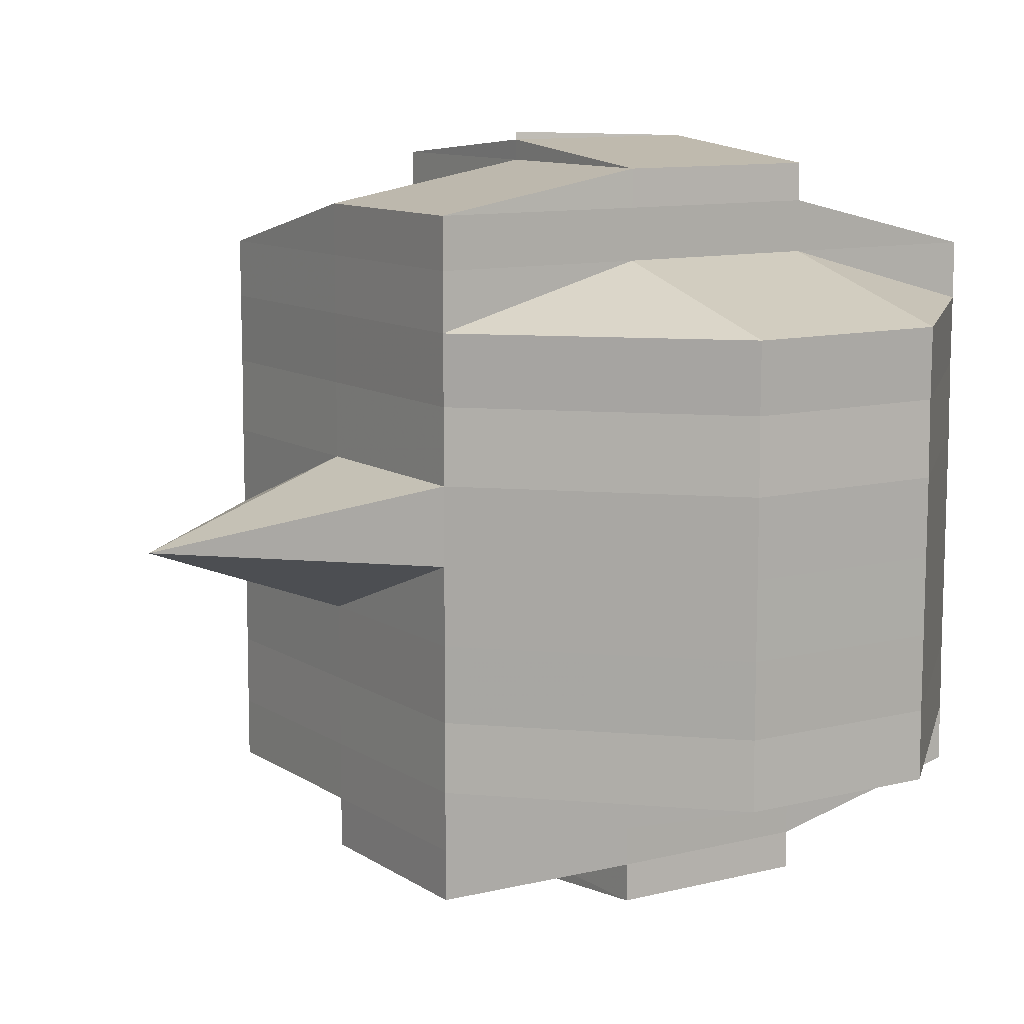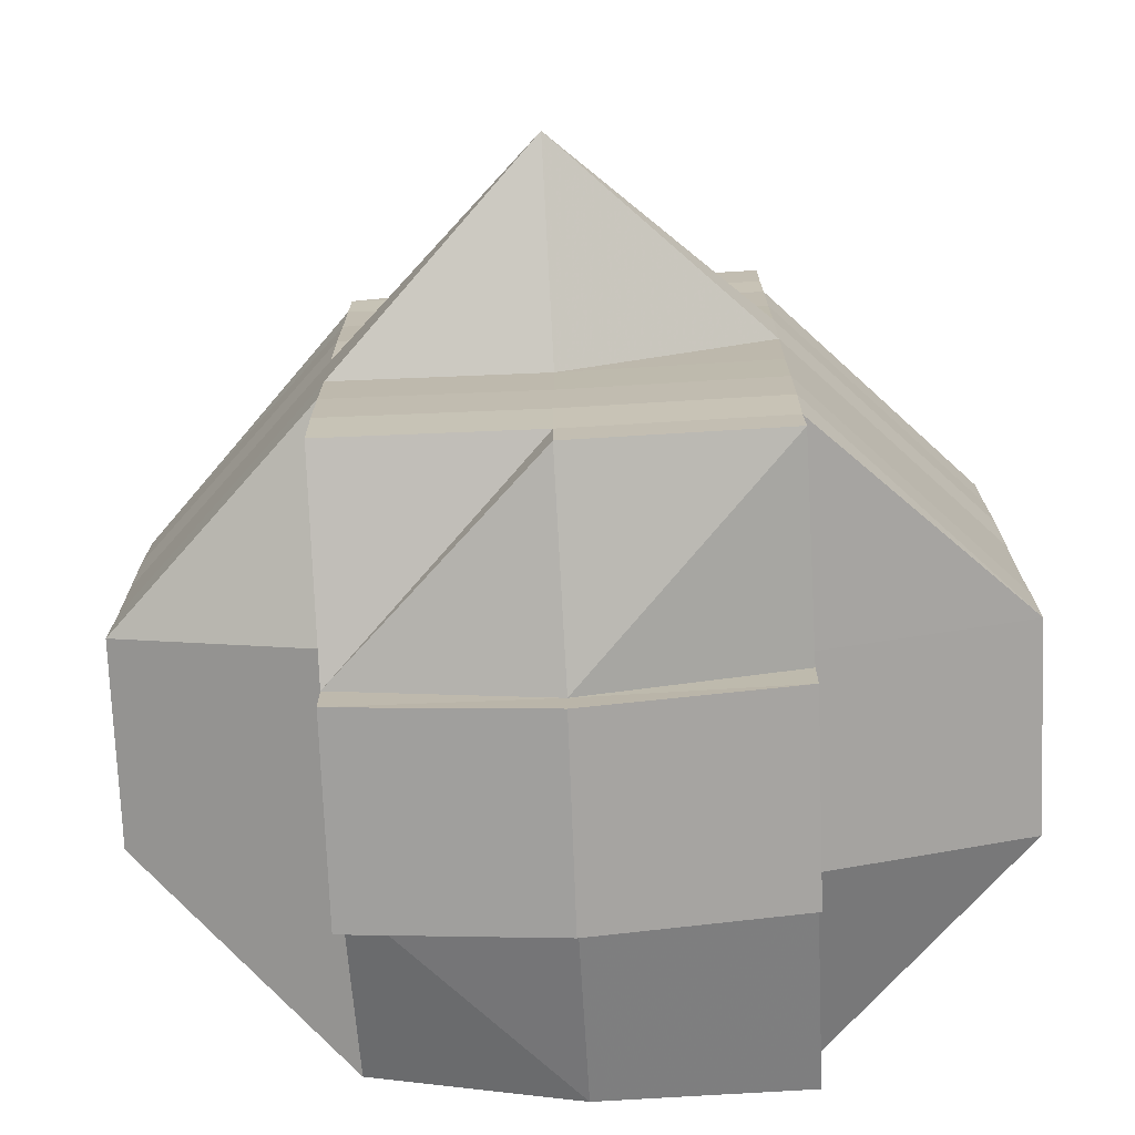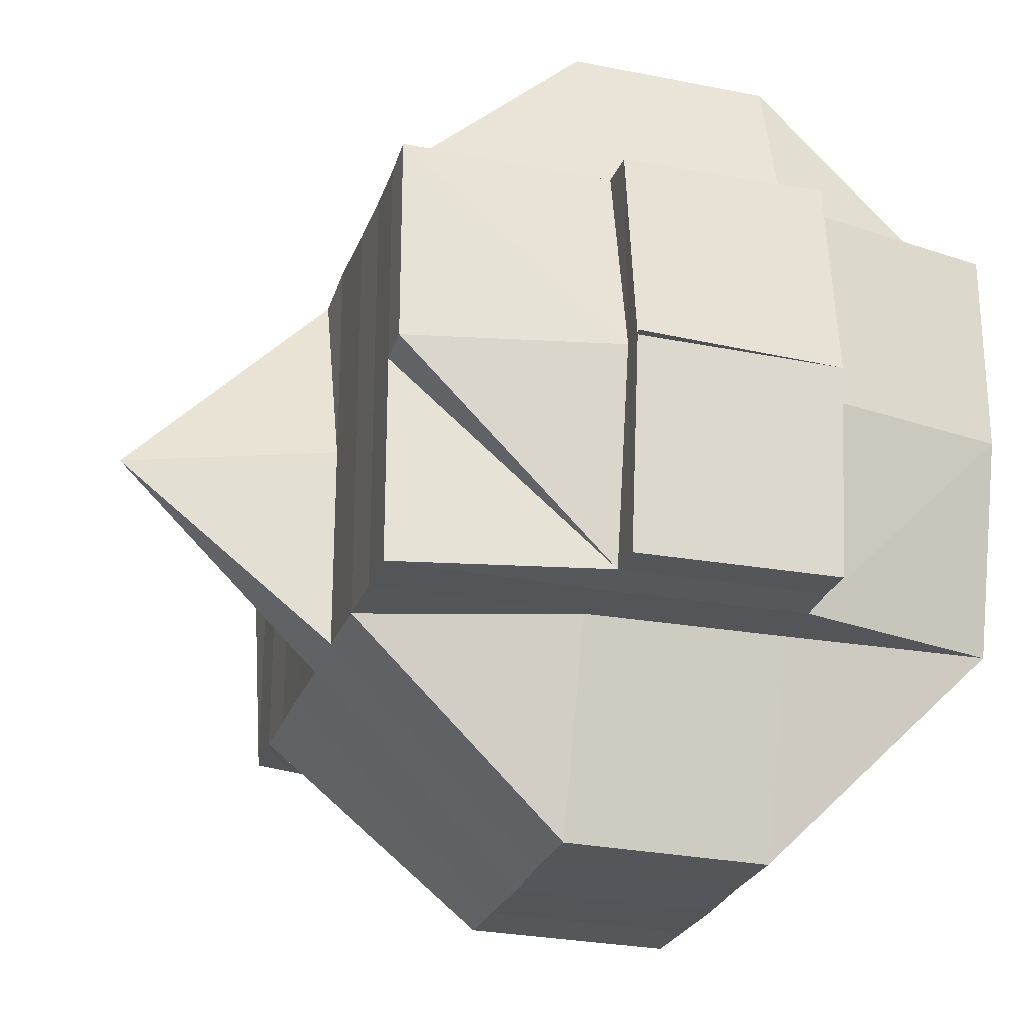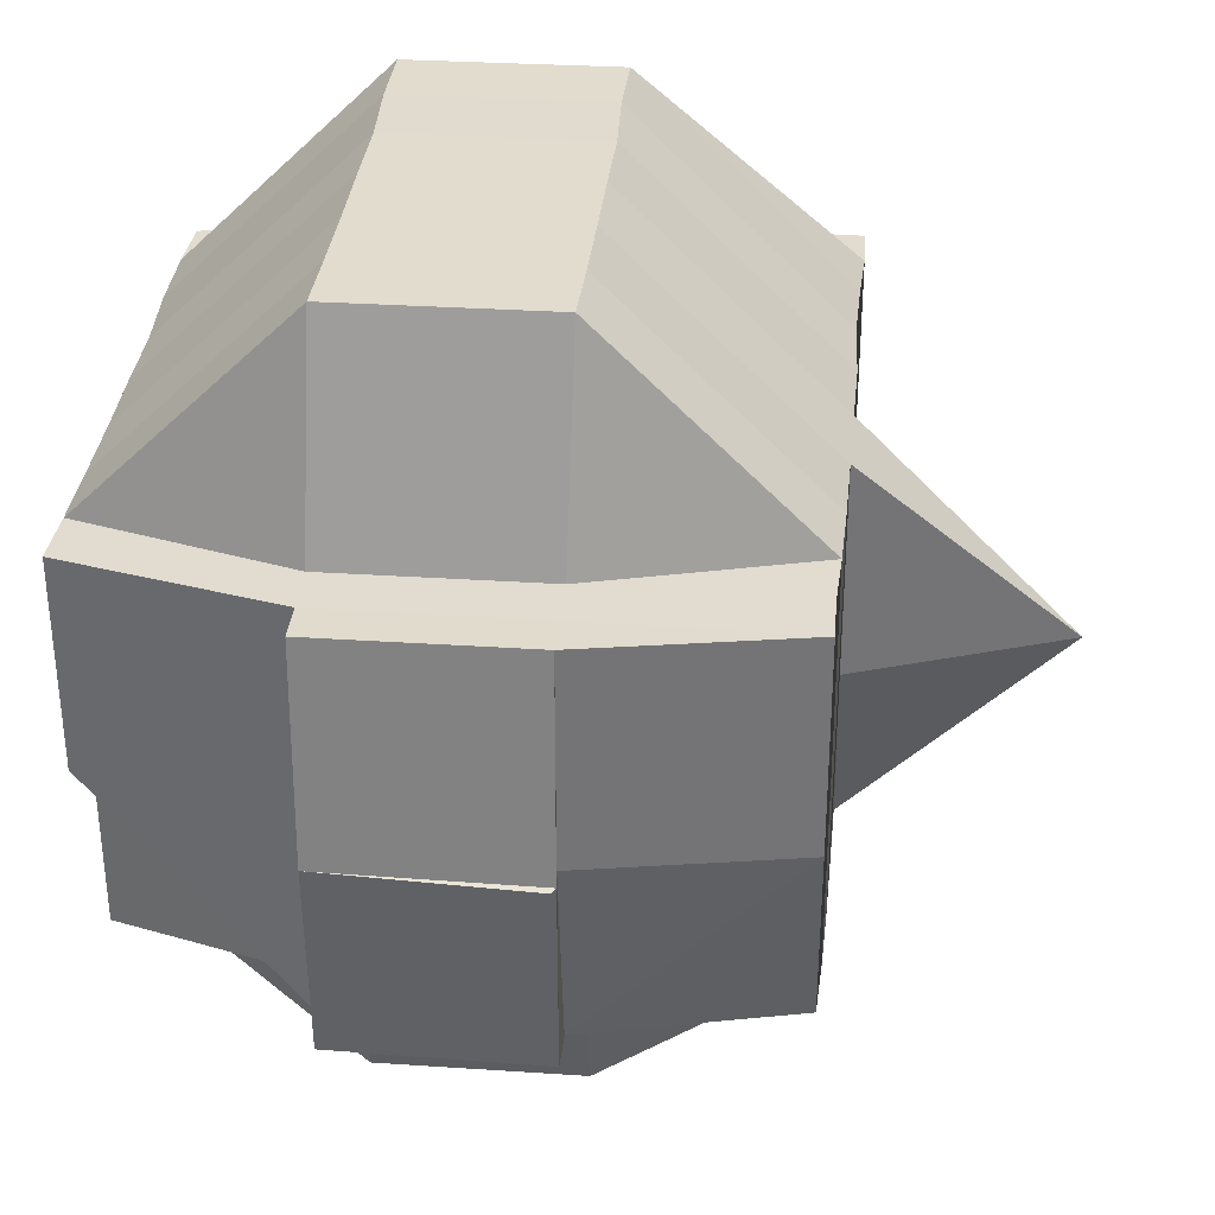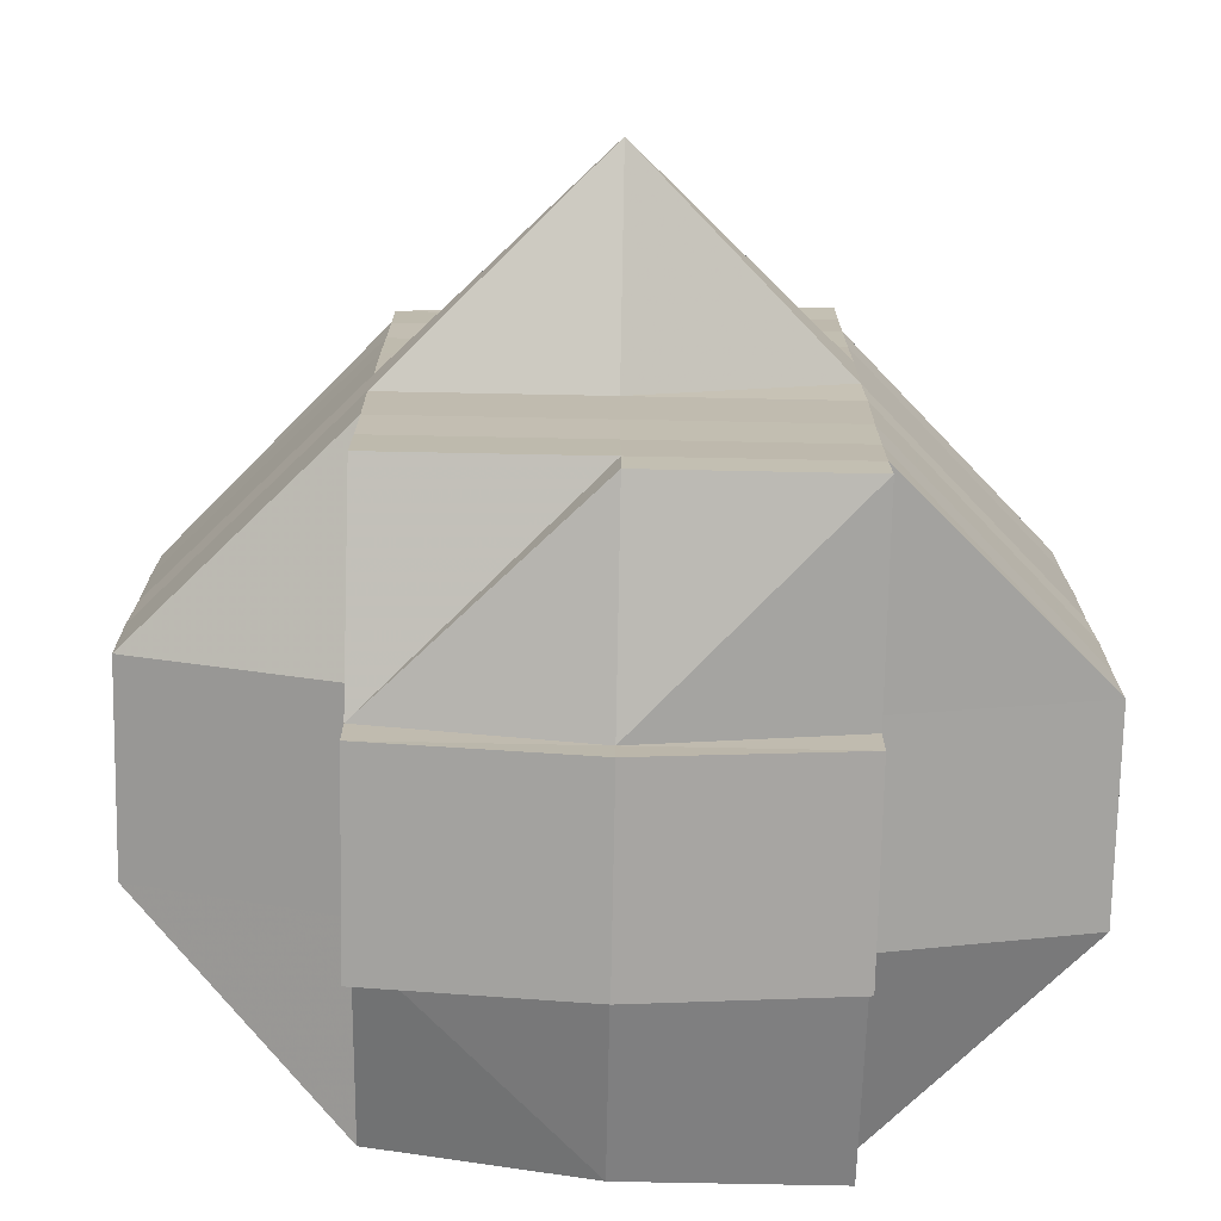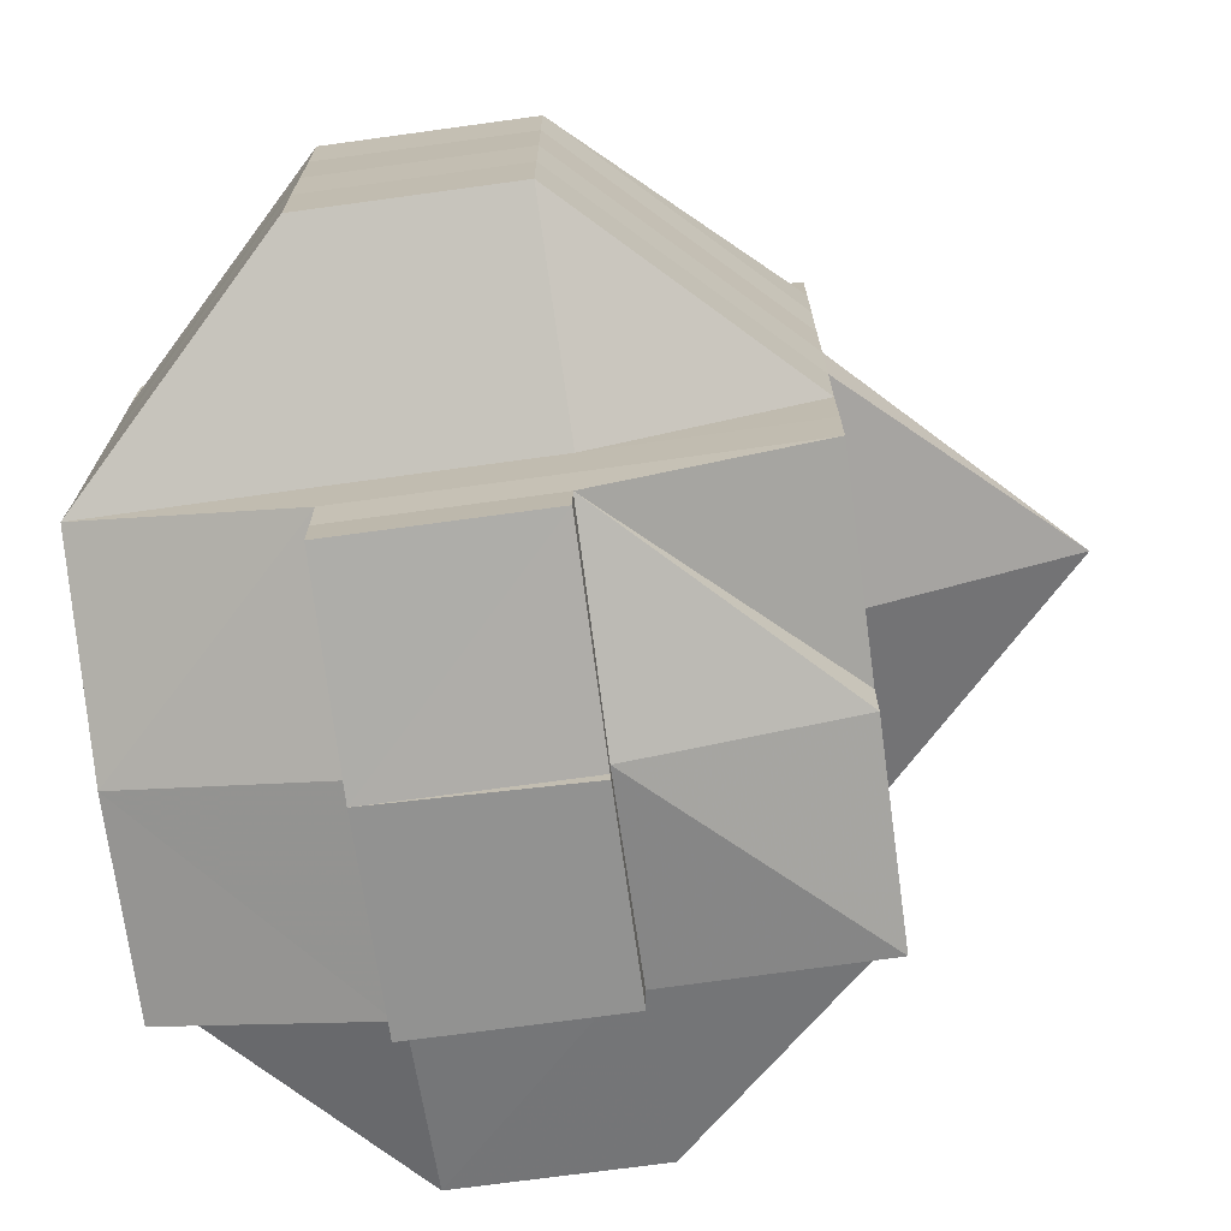
<metadata>
{"format":"obj","ext":"obj","renderer":"f3d","projection":"perspective","resolution":1024,"background":"white","views":[{"elev":10.4,"azim":147.8,"up":"+Z"},{"elev":-72.9,"azim":92.9,"up":"+Z"},{"elev":-25.5,"azim":163.4,"up":"+Y"},{"elev":34.2,"azim":5.9,"up":"+Y"},{"elev":-73.4,"azim":88.8,"up":"+Z"},{"elev":-71.8,"azim":8.0,"up":"+Z"}]}
</metadata>
<code>
o 1344
v 2229 1859 10.15
v 2229 1859 10.15
v 2229 1859 10.15
v 2229 1859 10.15
v 2229 1859 10.15
v 2229 1859 10.15
v 2229 1859 10.15
v 2229 1859 10.15
v 2229 1859 10.15
v 2229 1859 10.15
v 2229 1859 10.15
v 2229 1859 10.15
v 2229 1859 10.15
v 2229 1859 10.15
v 2229 1859 10.15
v 2229 1859 10.15
v 2229 1859 10.15
v 2229 1859 10.15
v 2229 1859 10.15
v 2229 1859 10.15
v 2229 1859 10.15
v 2229 1859 10.15
v 2229 1859 10.15
v 2229 1859 10.15
v 2229 1859 10.15
v 2229 1859 10.15
v 2229 1859 10.15
v 2229 1859 10.15
v 2229 1859 10.15
v 2229 1859 10.15
v 2229 1859 10.15
v 2229 1859 10.15
v 2229 1859 10.15
v 2229 1859 10.15
v 2229 1859 10.15
v 2229 1859 10.15
v 2229 1859 10.15
v 2229 1859 10.15
v 2229 1859 10.15
v 2229 1859 10.15
v 2229 1859 10.15
v 2229 1859 10.15
v 2229 1859 10.15
v 2229 1859 10.15
v 2229 1859 10.15
v 2229 1859 10.15
v 2229 1859 10.14
v 2229 1859 10.14
v 2229 1859 10.14
v 2229 1859 10.14
v 2229 1859 10.14
v 2229 1859 10.14
v 2229 1859 10.14
v 2229 1859 10.14
v 2229 1859 10.15
v 2229 1859 10.14
v 2229 1859 10.14
v 2229 1859 10.14
v 2229 1859 10.14
v 2229 1859 10.14
v 2229 1859 10.14
v 2229 1859 10.13
v 2229 1859 10.13
v 2229 1859 10.13
v 2229 1859 10.13
v 2229 1859 10.13
v 2229 1859 10.13
v 2229 1859 10.12
v 2229 1859 10.13
v 2229 1859 10.13
v 2229 1859 10.13
v 2229 1859 10.12
v 2229 1859 10.13
v 2229 1859 10.13
v 2229 1859 10.12
v 2229 1859 10.12
v 2229 1859 10.12
v 2229 1859 10.12
v 2229 1859 10.14
v 2229 1859 10.13
v 2229 1859 10.14
v 2229 1859 10.14
v 2229 1859 10.13
v 2229 1859 10.13
v 2229 1859 10.14
v 2229 1859 10.14
v 2229 1859 10.14
v 2229 1859 10.15
v 2229 1859 10.15
v 2229 1859 10.15
v 2229 1859 10.14
v 2229 1859 10.15
v 2229 1859 10.15
v 2229 1859 10.15
v 2229 1859 10.15
v 2229 1859 10.15
v 2229 1859 10.15
v 2229 1859 10.15
v 2229 1859 10.14
v 2229 1859 10.14
v 2229 1859 10.15
v 2229 1859 10.15
v 2229 1859 10.15
v 2229 1859 10.15
v 2229 1859 10.14
v 2229 1859 10.15
v 2229 1859 10.15
v 2229 1859 10.14
v 2229 1859 10.15
v 2229 1859 10.15
v 2229 1859 10.15
v 2229 1859 10.15
v 2229 1859 10.15
v 2229 1859 10.15
v 2229 1859 10.15
v 2229 1859 10.15
v 2229 1859 10.15
v 2229 1859 10.15
v 2229 1859 10.15
v 2229 1859 10.15
v 2229 1859 10.15
v 2229 1859 10.15
v 2229 1859 10.14
v 2229 1859 10.15
v 2229 1859 10.15
v 2229 1859 10.14
v 2229 1859 10.14
v 2229 1859 10.14
v 2229 1859 10.14
v 2229 1859 10.14
v 2229 1859 10.14
v 2229 1859 10.13
v 2229 1859 10.13
v 2229 1859 10.13
v 2229 1859 10.13
v 2229 1859 10.13
v 2229 1859 10.13
v 2229 1859 10.13
v 2229 1859 10.12
v 2229 1859 10.12
v 2229 1859 10.12
v 2229 1859 10.12
v 2229 1859 10.12
v 2229 1859 10.12
v 2229 1859 10.12
v 2229 1859 10.12
v 2229 1859 10.12
v 2229 1859 10.12
v 2229 1859 10.12
v 2229 1859 10.12
v 2229 1859 10.12
v 2229 1859 10.12
v 2229 1859 10.12
v 2229 1859 10.12
v 2229 1859 10.12
v 2229 1859 10.12
v 2229 1859 10.13
v 2229 1859 10.12
v 2229 1859 10.12
v 2229 1859 10.12
v 2229 1859 10.12
v 2229 1859 10.12
v 2229 1859 10.12
v 2229 1859 10.12
v 2229 1859 10.12
v 2229 1859 10.12
v 2229 1859 10.12
v 2229 1859 10.12
v 2229 1859 10.12
v 2229 1859 10.12
v 2229 1859 10.12
v 2229 1859 10.12
v 2229 1859 10.12
v 2229 1859 10.12
v 2229 1859 10.12
v 2229 1859 10.12
v 2229 1859 10.12
v 2229 1859 10.12
v 2229 1859 10.12
v 2229 1859 10.12
v 2229 1859 10.12
v 2229 1859 10.12
v 2229 1859 10.12
v 2229 1859 10.12
v 2229 1859 10.12
v 2229 1859 10.12
v 2229 1859 10.12
v 2229 1859 10.12
v 2229 1859 10.12
v 2229 1859 10.12
v 2229 1859 10.12
v 2229 1859 10.12
v 2229 1859 10.12
v 2229 1859 10.12
v 2229 1859 10.12
v 2229 1859 10.12
v 2229 1859 10.12
v 2229 1859 10.12
v 2229 1859 10.12
v 2229 1859 10.12
v 2229 1859 10.12
v 2229 1859 10.12
v 2229 1859 10.12
v 2229 1859 10.12
v 2229 1859 10.12
v 2229 1859 10.12
v 2229 1859 10.12
v 2229 1859 10.12
v 2229 1859 10.12
v 2229 1859 10.12
v 2229 1859 10.12
v 2229 1859 10.12
v 2229 1859 10.12
v 2229 1859 10.12
v 2229 1859 10.12
v 2229 1859 10.12
f 1 2 3
f 4 5 3
f 1 6 7
f 6 8 9
f 4 10 11
f 10 12 13
f 14 15 9
f 16 14 7
f 14 17 15
f 18 19 14
f 20 21 17
f 19 22 20
f 20 23 14
f 24 20 14
f 23 25 26
f 22 27 28
f 29 28 20
f 30 31 16
f 32 31 30
f 31 33 34
f 35 36 31
f 36 37 38
f 39 38 31
f 31 38 24
f 38 40 24
f 40 41 33
f 40 42 41
f 38 43 40
f 44 43 38
f 43 45 40
f 45 46 40
f 44 47 43
f 43 48 45
f 47 48 43
f 48 49 45
f 45 49 46
f 47 50 48
f 51 47 44
f 48 52 49
f 50 52 48
f 49 53 46
f 54 50 47
f 51 54 47
f 55 51 44
f 52 56 49
f 49 56 53
f 50 57 52
f 54 58 50
f 58 57 50
f 52 59 56
f 57 59 52
f 56 60 53
f 59 61 56
f 56 61 60
f 59 62 61
f 57 63 59
f 63 62 59
f 58 64 57
f 64 63 57
f 64 65 63
f 63 66 62
f 65 66 63
f 62 67 61
f 65 68 66
f 66 69 62
f 62 69 67
f 70 65 64
f 70 68 65
f 71 70 64
f 71 64 58
f 72 68 73
f 74 70 71
f 75 76 68
f 76 77 78
f 79 71 58
f 79 58 54
f 80 71 79
f 80 74 71
f 81 79 54
f 81 54 51
f 82 80 79
f 82 79 81
f 83 74 80
f 84 80 82
f 84 83 80
f 85 81 51
f 86 82 81
f 86 81 85
f 85 51 55
f 87 82 86
f 87 84 82
f 55 88 89
f 90 85 55
f 91 86 85
f 91 85 90
f 90 55 92
f 92 55 39
f 92 89 93
f 94 95 92
f 96 91 90
f 96 97 98
f 99 86 91
f 99 87 86
f 100 91 96
f 100 99 91
f 101 100 96
f 102 101 103
f 104 105 101
f 101 96 106
f 106 96 107
f 108 100 101
f 109 101 106
f 110 109 111
f 106 107 112
f 109 106 112
f 23 109 112
f 112 107 113
f 107 92 113
f 113 92 114
f 112 113 115
f 113 114 115
f 116 117 115
f 118 115 11
f 119 120 118
f 115 93 121
f 115 121 13
f 28 122 109
f 46 122 28
f 46 53 122
f 122 123 124
f 122 124 125
f 53 126 122
f 126 108 122
f 53 60 126
f 126 127 108
f 60 127 126
f 127 128 108
f 108 128 100
f 128 99 100
f 60 129 127
f 61 129 60
f 61 67 129
f 129 130 127
f 127 130 128
f 128 131 99
f 130 131 128
f 131 87 99
f 129 132 130
f 67 132 129
f 130 133 131
f 132 133 130
f 131 134 87
f 133 134 131
f 134 84 87
f 67 135 132
f 69 135 67
f 132 136 133
f 135 136 132
f 133 137 134
f 136 137 133
f 134 138 84
f 137 138 134
f 138 83 84
f 136 139 137
f 137 140 138
f 139 140 137
f 141 139 136
f 135 141 136
f 141 142 139
f 138 143 83
f 140 143 138
f 143 144 83
f 83 144 74
f 145 146 140
f 140 147 143
f 146 148 147
f 149 147 140
f 144 150 74
f 74 150 70
f 143 151 144
f 147 151 143
f 144 151 150
f 147 152 151
f 153 152 147
f 151 154 150
f 150 154 155
f 150 156 157
f 154 158 156
f 154 159 158
f 160 161 159
f 162 163 154
f 163 160 164
f 165 164 154
f 152 166 165
f 152 167 168
f 166 169 167
f 166 170 169
f 153 166 152
f 171 166 172
f 173 174 153
f 174 175 176
f 177 178 166
f 178 179 180
f 181 178 182
f 183 184 171
f 184 185 186
f 187 184 188
f 182 188 189
f 188 190 191
f 192 191 193
f 189 194 195
f 164 188 194
f 194 188 196
f 196 197 198
f 194 199 200
f 201 194 202
f 203 201 68
f 68 201 204
f 201 202 204
f 68 204 66
f 66 204 69
f 204 205 69
f 204 202 205
f 69 205 135
f 205 141 135
f 202 206 205
f 205 206 141
f 202 207 206
f 206 142 141
f 206 207 142
f 207 153 142
f 208 207 209
f 142 210 211
f 142 176 210
f 212 213 214
f 215 213 216

</code>
